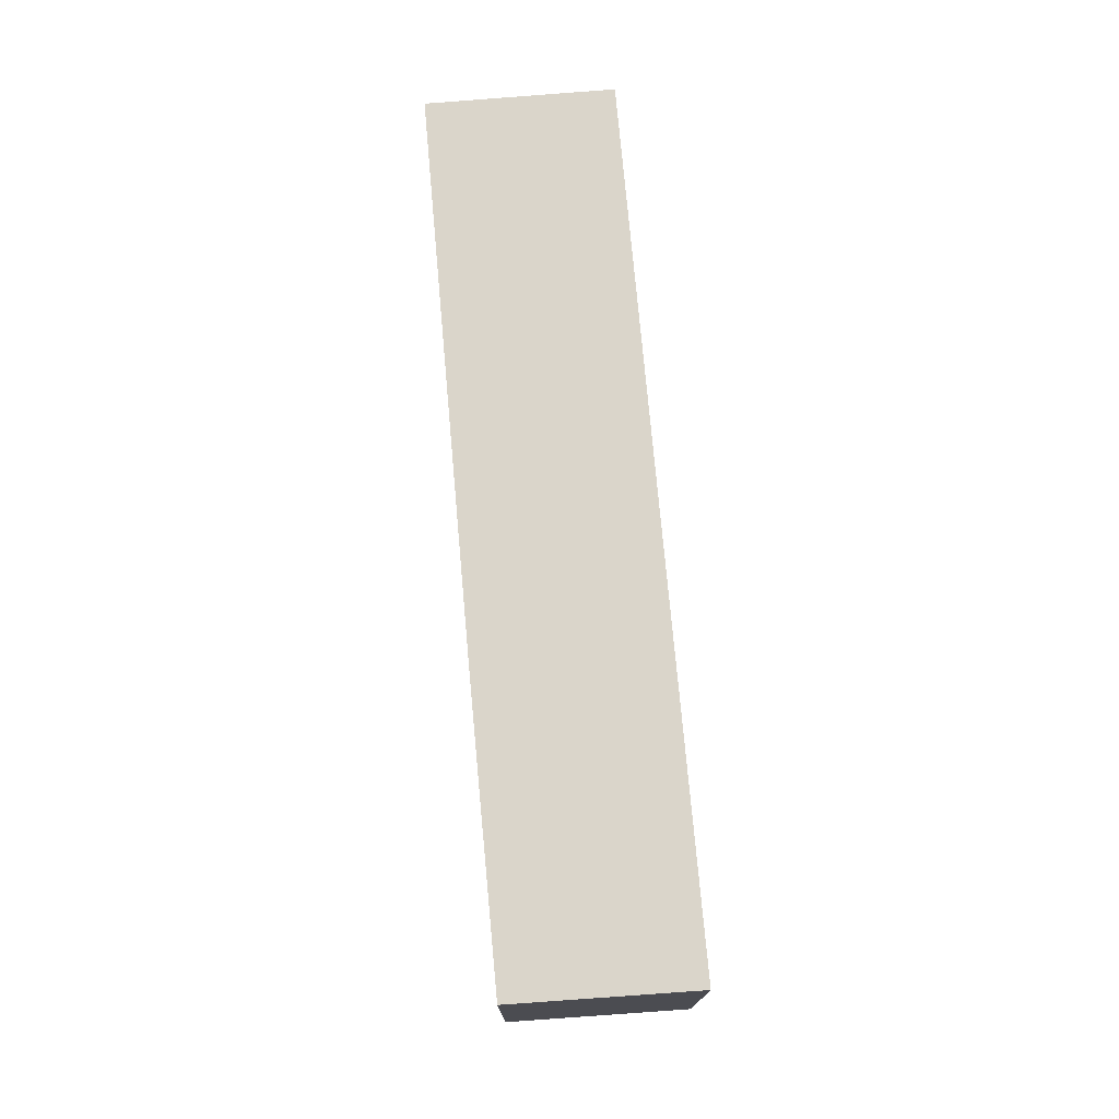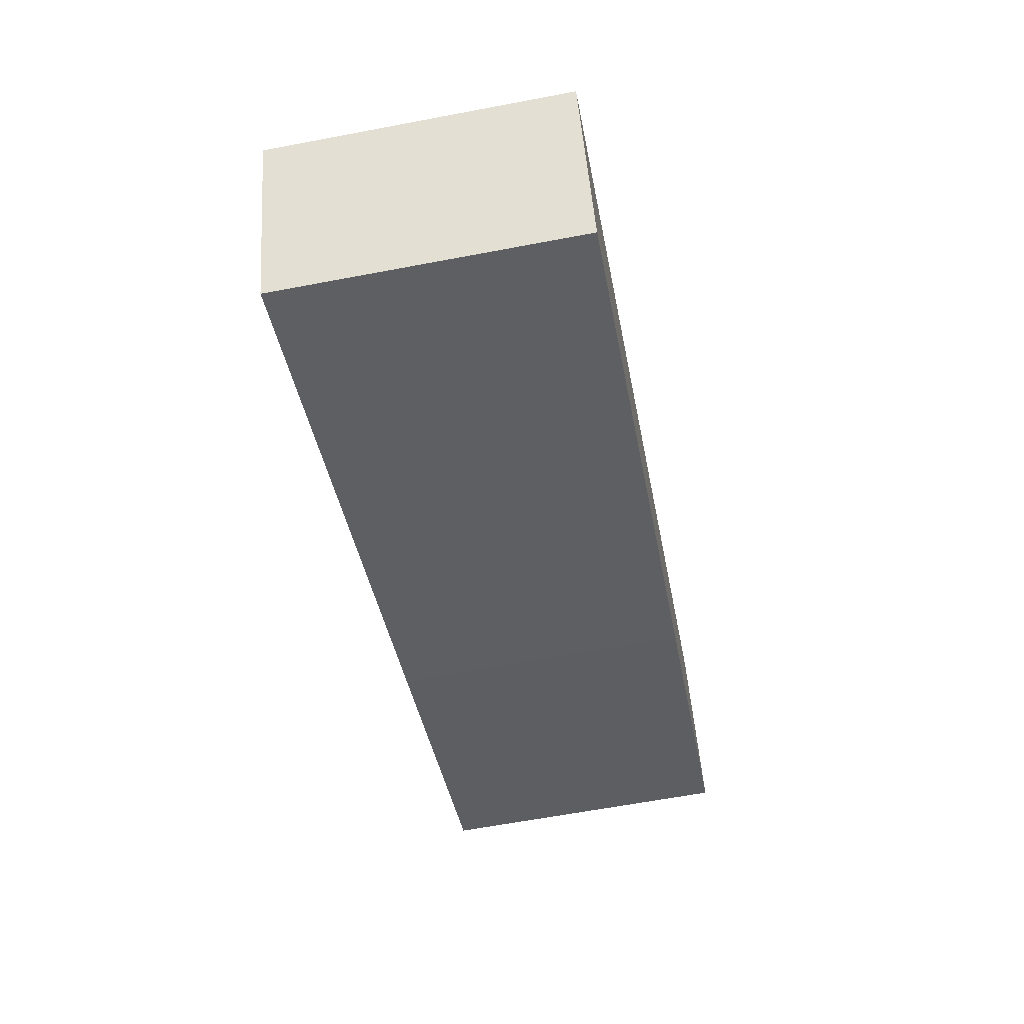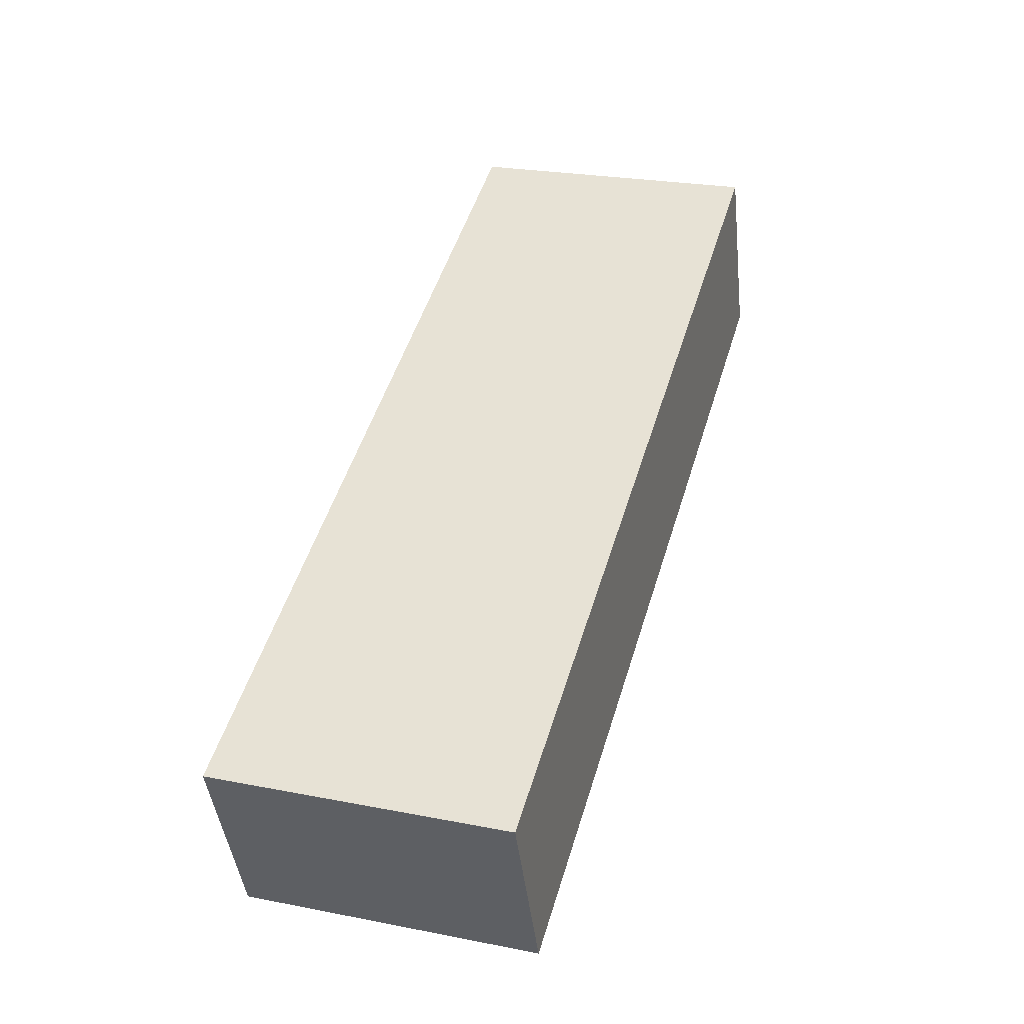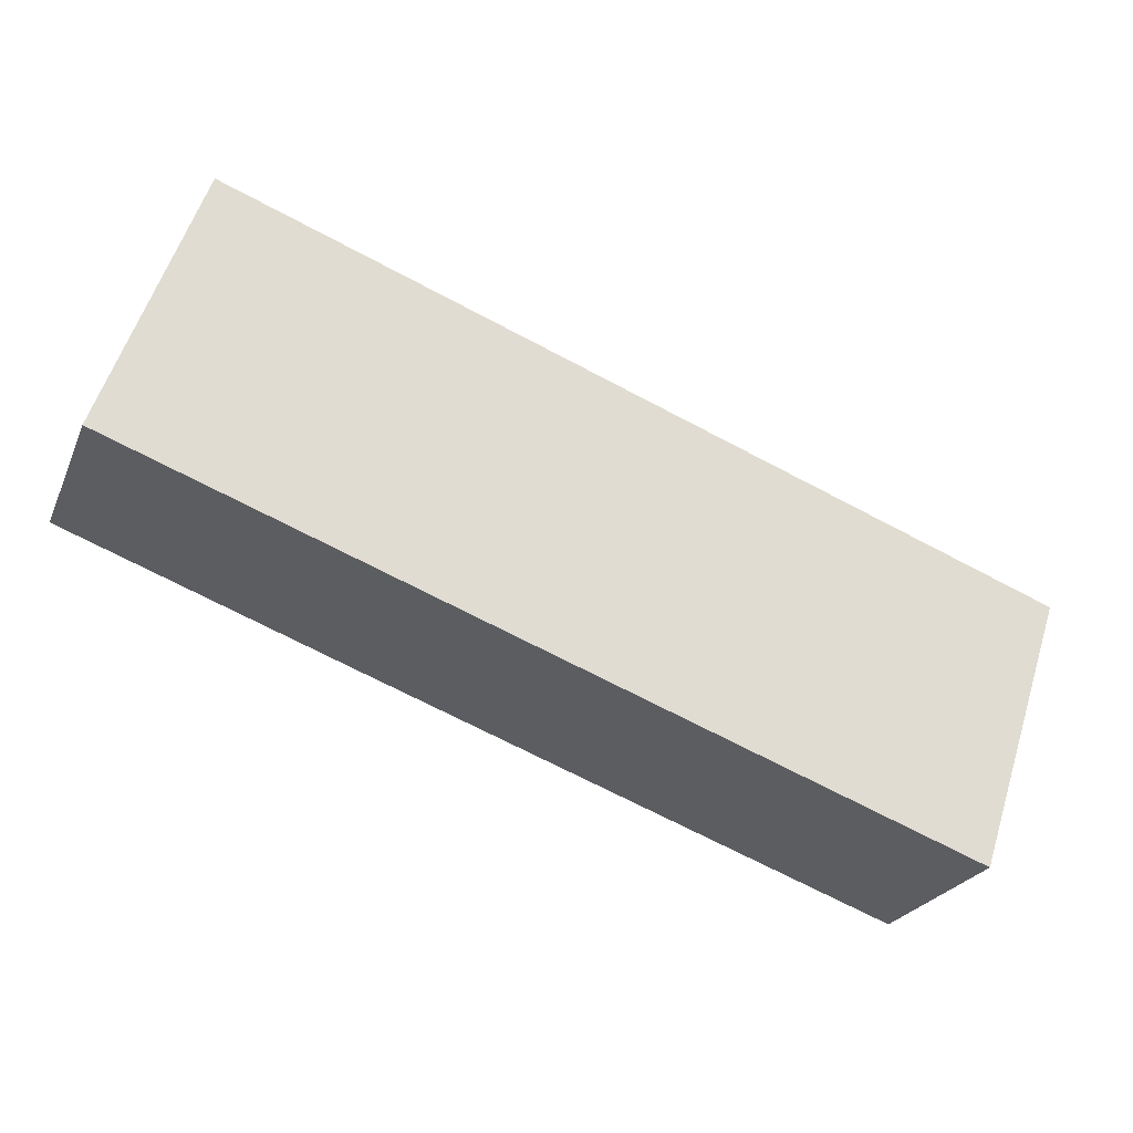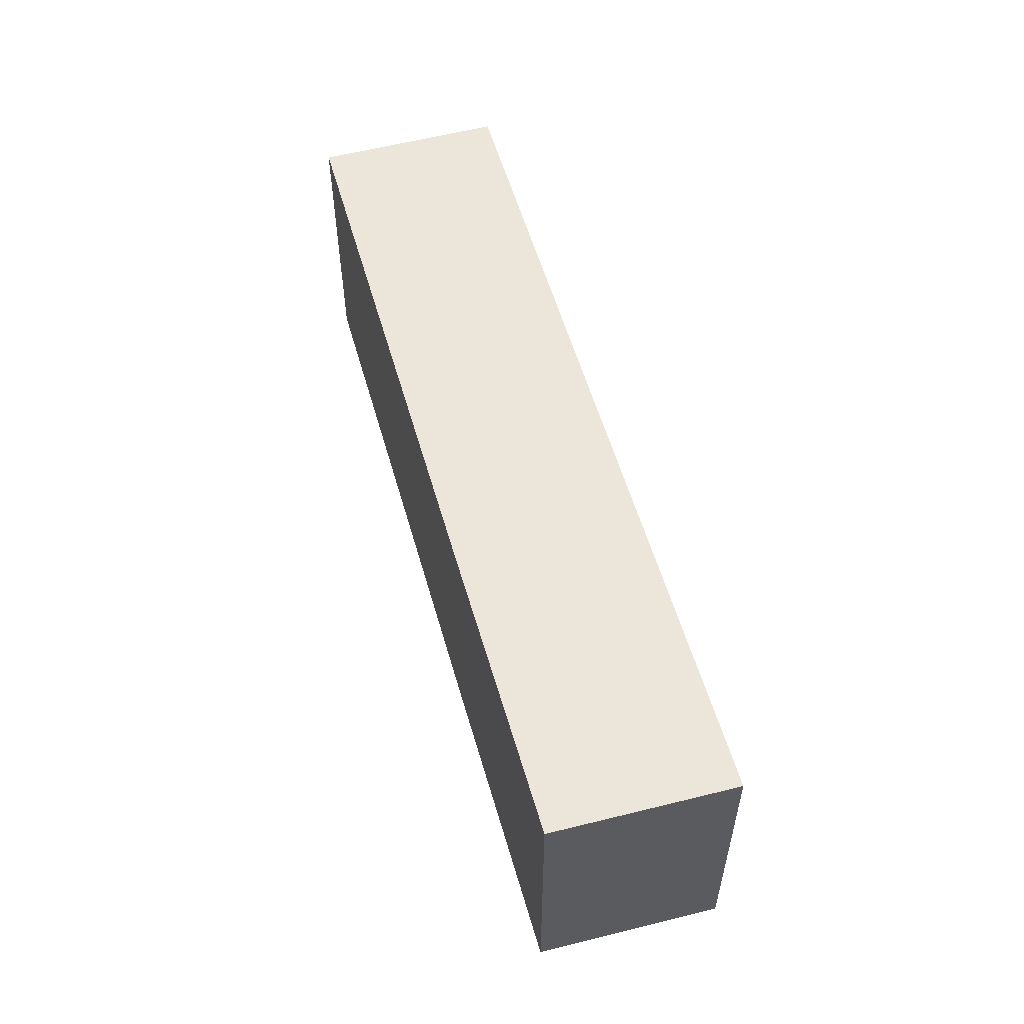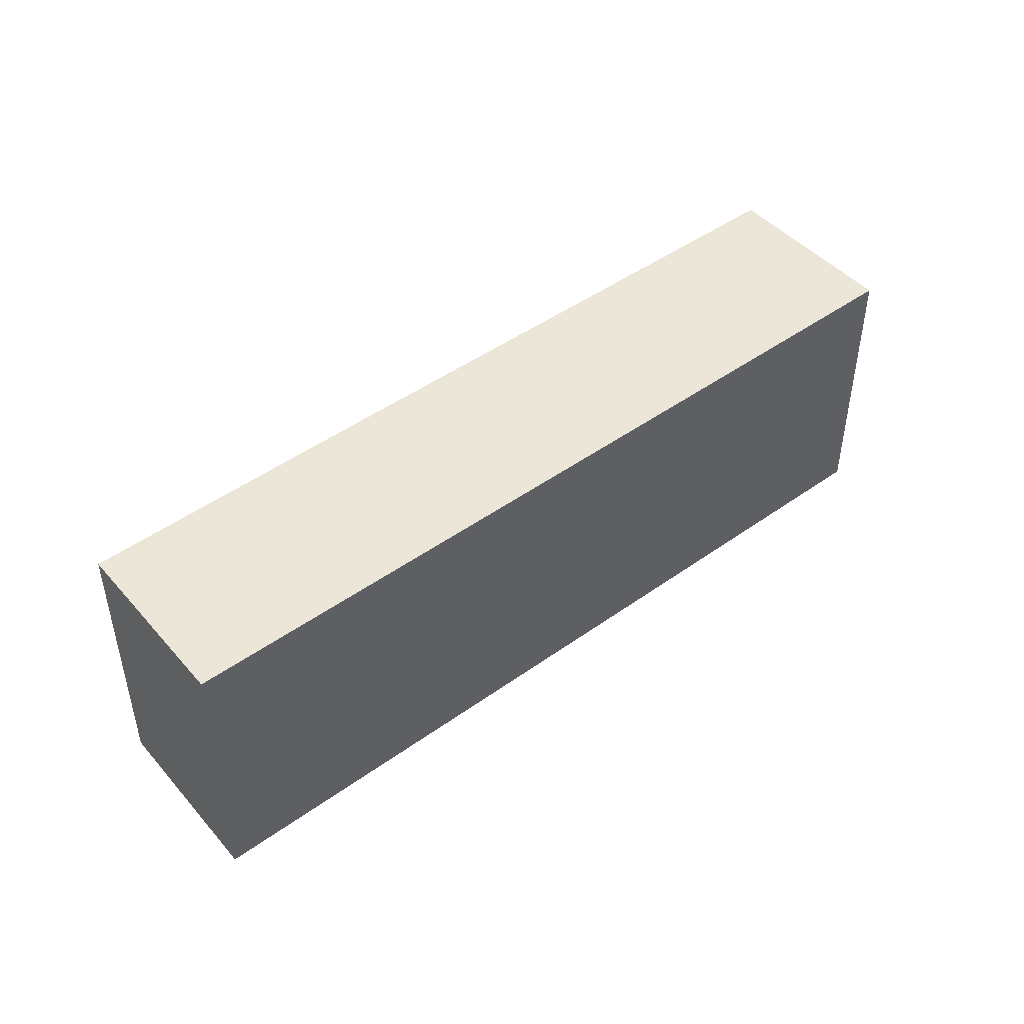
<metadata>
{"format":"obj","ext":"obj","renderer":"f3d","projection":"perspective","resolution":1024,"background":"white","views":[{"elev":74.3,"azim":-72.9,"up":"+Y"},{"elev":-62.6,"azim":100.9,"up":"+Z"},{"elev":25.0,"azim":107.6,"up":"+Z"},{"elev":57.4,"azim":17.5,"up":"+Z"},{"elev":55.6,"azim":-83.6,"up":"+Y"},{"elev":46.3,"azim":-17.2,"up":"+Y"}]}
</metadata>
<code>
v  6.135 6.152 -2.535
v  19.02 6.152 -3.384
v  17.5 6.152 -7.169
v  0 6.152 3.767e-16
v  0.178 6.152 0.463
v  1.452 6.152 3.772
v  17.5 4.39e-16 -7.169
v  6.135 1.552e-16 -2.535
v  0 0 0
v  1.452 -2.31e-16 3.772
v  0.178 -2.835e-17 0.463
v  19.02 2.072e-16 -3.384
g defaultobject
f 1 2 3
f 2 1 4
f 2 4 5
f 2 5 6
f 7 1 3
f 1 7 8
f 1 8 4
f 4 8 9
f 9 5 4
f 5 9 6
f 6 9 10
f 10 9 11
f 10 2 6
f 2 10 12
f 12 3 2
f 3 12 7
f 8 11 9
f 11 8 10
f 10 8 12
f 12 8 7

</code>
